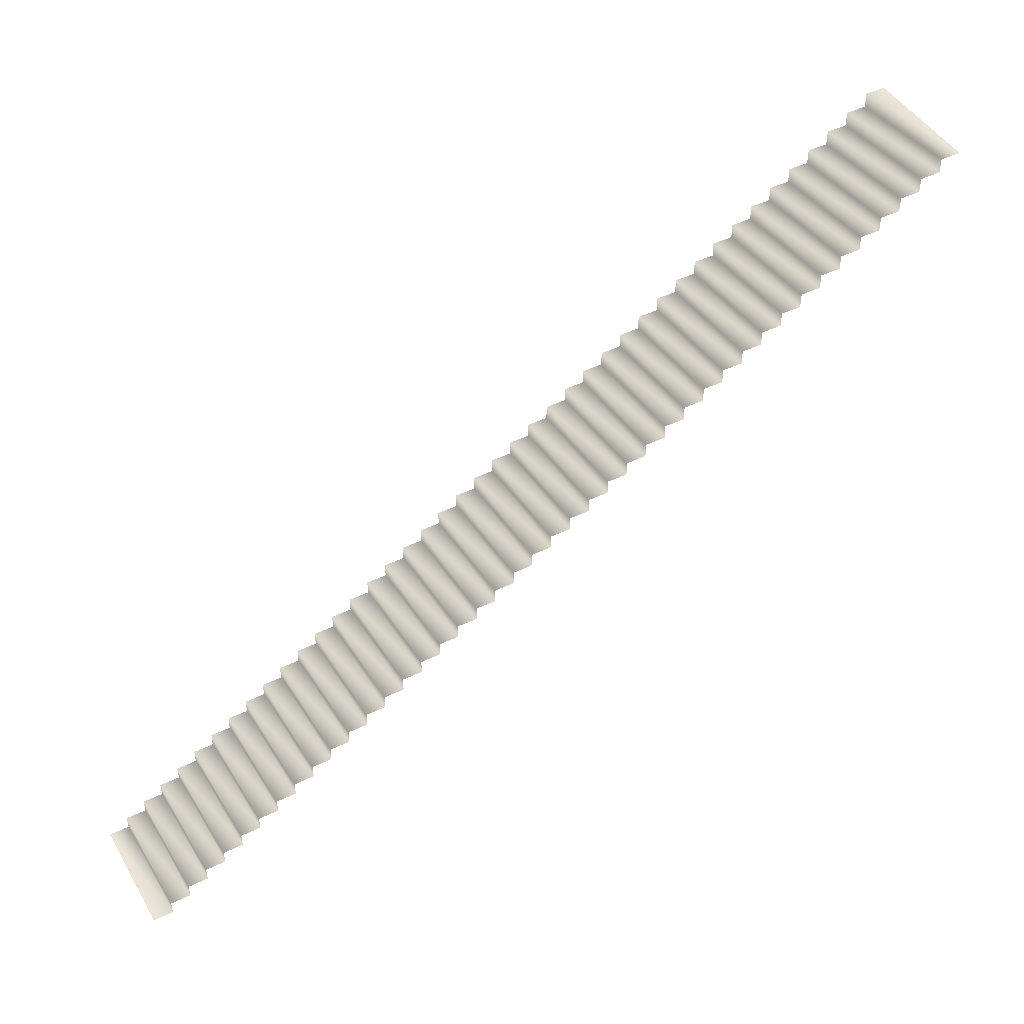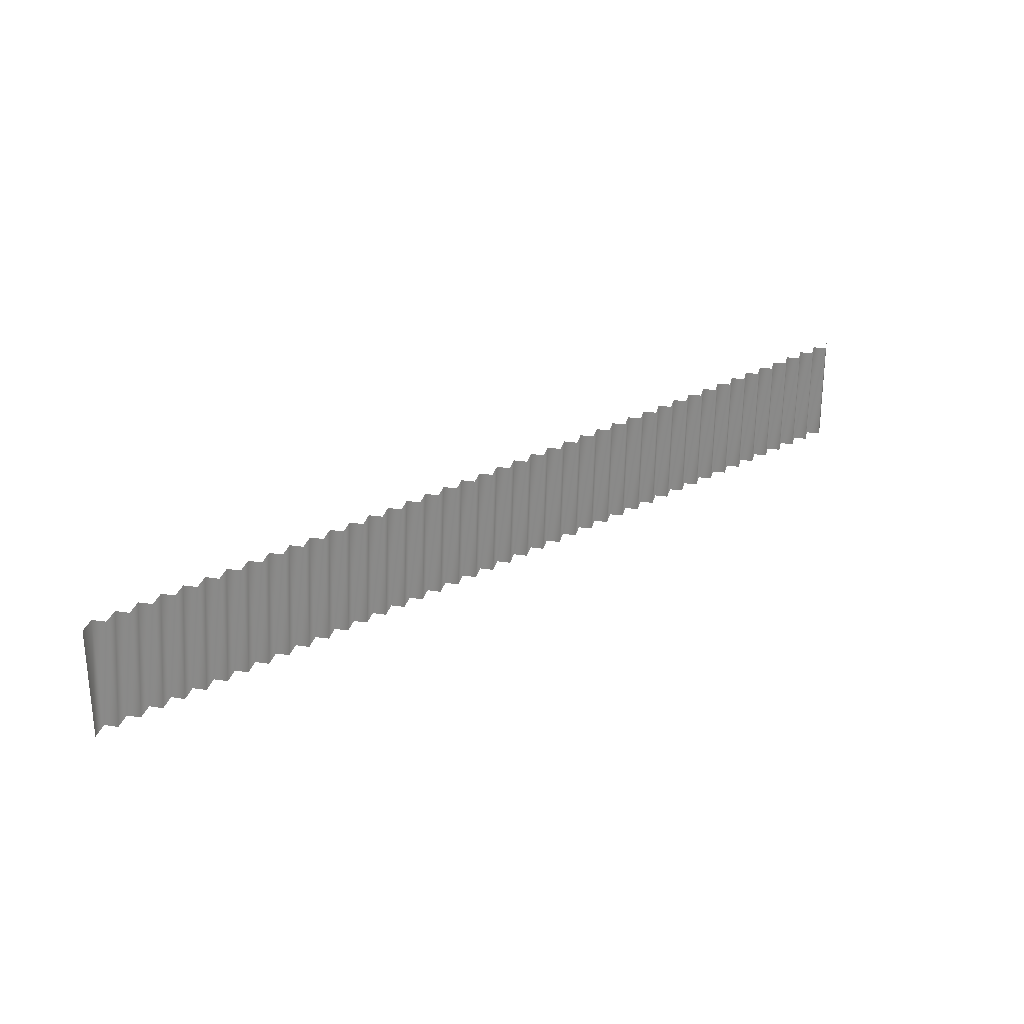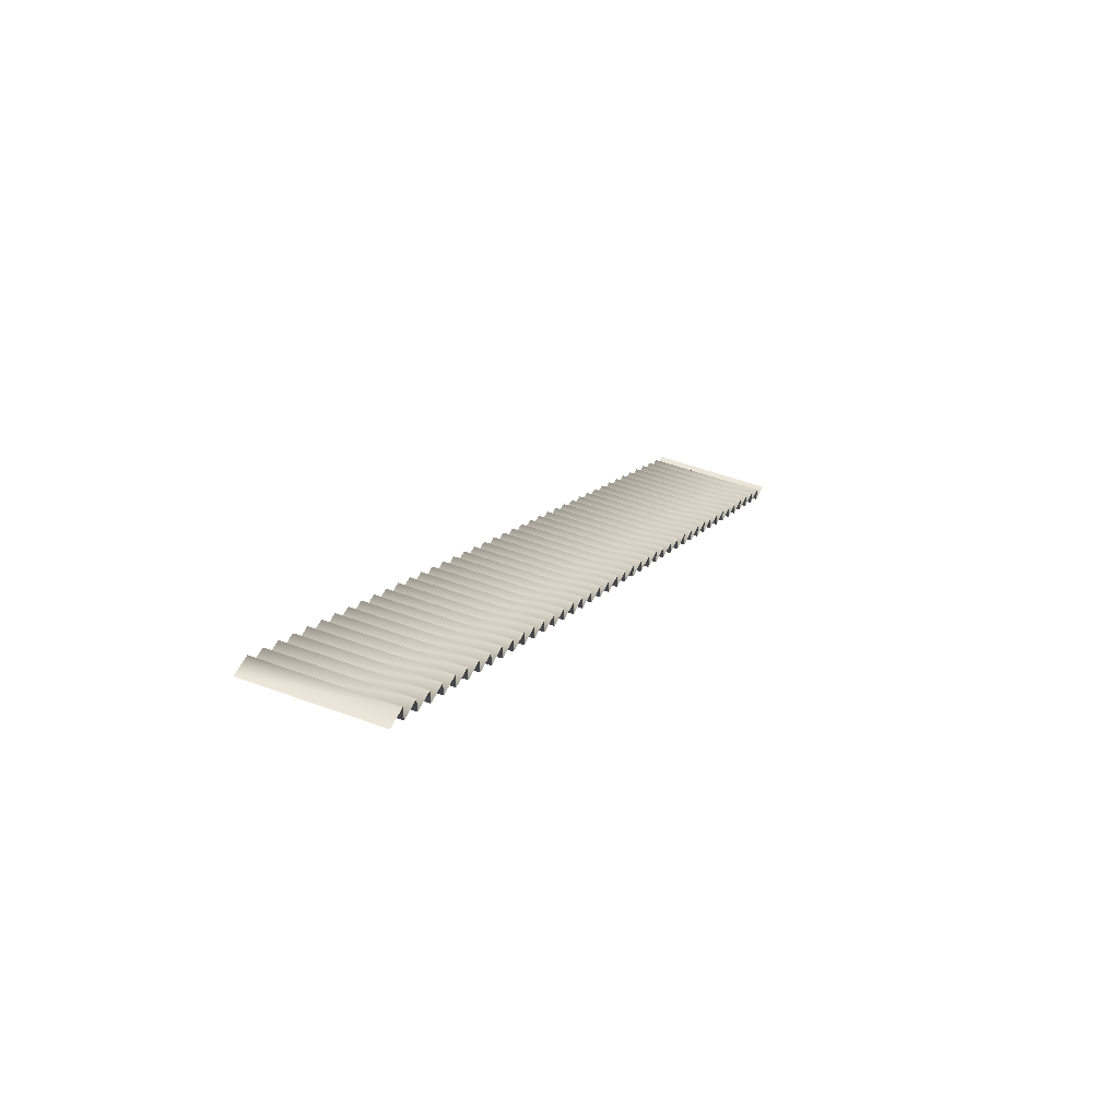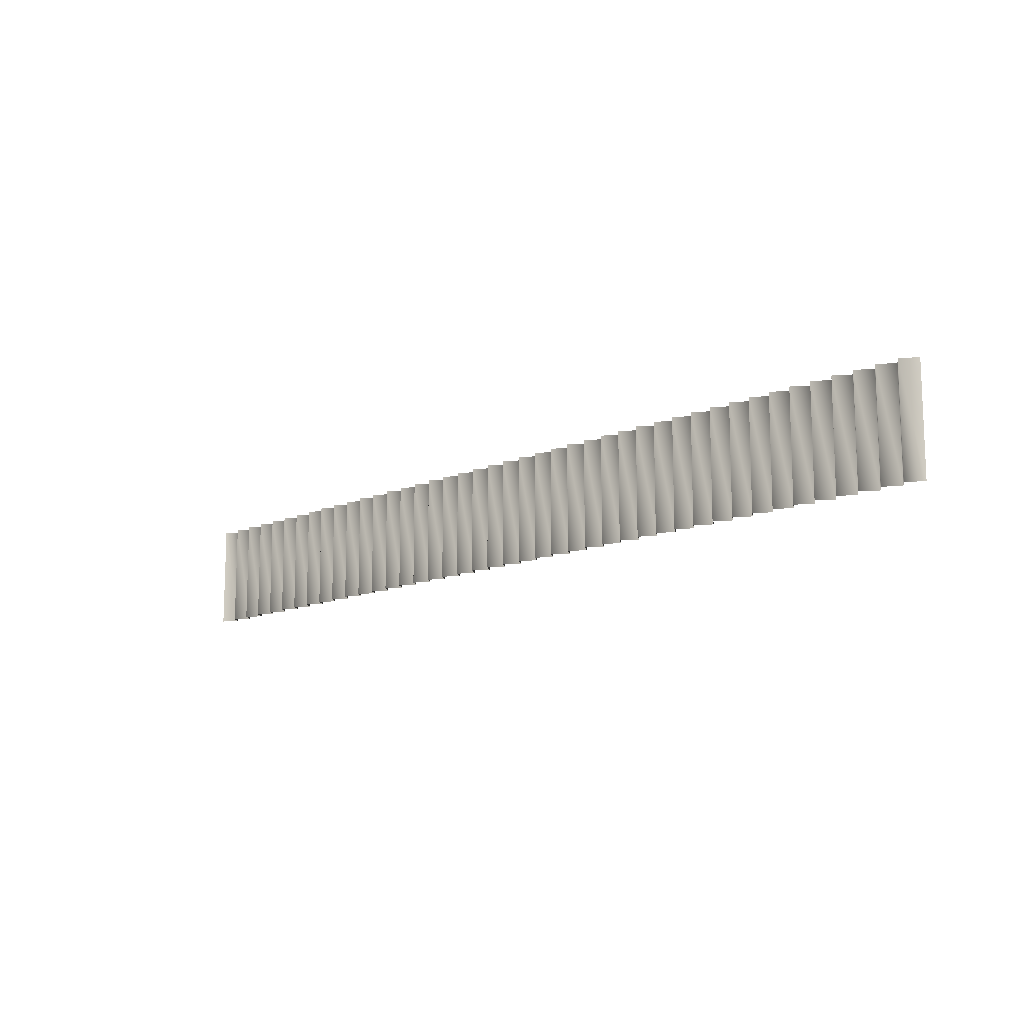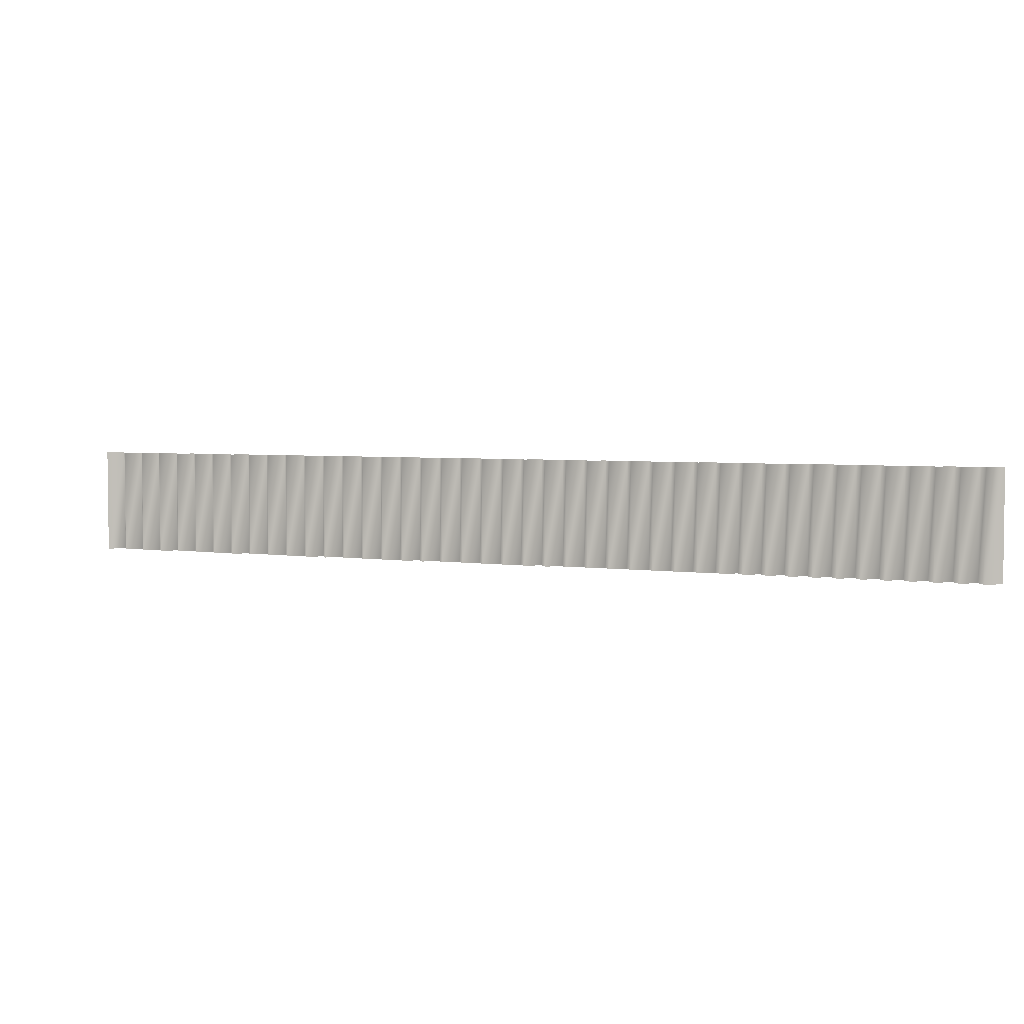
<metadata>
{"format":"obj","ext":"obj","renderer":"f3d","projection":"perspective","resolution":1024,"background":"white","views":[{"elev":45.8,"azim":151.2,"up":"+Y"},{"elev":27.2,"azim":-77.1,"up":"+Z"},{"elev":48.5,"azim":-67.4,"up":"+Y"},{"elev":-13.0,"azim":-170.1,"up":"+Z"},{"elev":3.9,"azim":-12.8,"up":"+Z"}]}
</metadata>
<code>
g Gate Stairs L
v -82.81 40.55 5.65
v -82.81 40.55 1.65
v -83.5 40.55 5.65
v -83.5 40.55 1.65
v -83.5 41.05 5.65
v -83.5 41.05 1.65
v -84.18 41.05 5.65
v -84.18 41.05 1.65
v -84.18 41.55 5.65
v -84.18 41.55 1.65
v -84.87 41.55 5.65
v -84.87 41.55 1.65
v -84.87 42.05 5.65
v -84.87 42.05 1.65
v -85.56 42.05 5.65
v -85.56 42.05 1.65
v -85.56 42.55 5.65
v -85.56 42.55 1.65
v -86.25 42.55 5.65
v -86.25 42.55 1.65
v -86.25 43.05 5.65
v -86.25 43.05 1.65
v -86.94 43.05 5.65
v -86.94 43.05 1.65
v -86.94 43.55 5.65
v -86.94 43.55 1.65
v -87.63 43.55 5.65
v -87.63 43.55 1.65
v -87.63 44.06 5.65
v -87.63 44.06 1.65
v -88.32 44.06 5.65
v -88.32 44.06 1.65
v -88.32 44.56 5.65
v -88.32 44.56 1.65
v -89 44.56 5.65
v -89 44.56 1.65
v -89 45.06 5.65
v -89 45.06 1.65
v -89.69 45.06 5.65
v -89.69 45.06 1.65
v -89.69 45.56 5.65
v -89.69 45.56 1.65
v -90.38 45.56 5.65
v -90.38 45.56 1.65
v -90.38 46.06 5.65
v -90.38 46.06 1.65
v -91.07 46.06 5.65
v -91.07 46.06 1.65
v -91.07 46.56 5.65
v -91.07 46.56 1.65
v -91.76 46.56 5.65
v -91.76 46.56 1.65
v -91.76 47.06 5.65
v -91.76 47.06 1.65
v -92.45 47.06 5.65
v -92.45 47.06 1.65
v -92.45 47.56 5.65
v -92.45 47.56 1.65
v -93.14 47.56 5.65
v -93.14 47.56 1.65
v -93.14 48.06 5.65
v -93.14 48.06 1.65
v -93.83 48.06 5.65
v -93.83 48.06 1.65
v -93.83 48.56 5.65
v -93.83 48.56 1.65
v -94.51 48.56 5.65
v -94.51 48.56 1.65
v -94.51 49.06 5.65
v -94.51 49.06 1.65
v -95.2 49.06 5.65
v -95.2 49.06 1.65
v -95.2 49.56 5.65
v -95.2 49.56 1.65
v -95.89 49.56 5.65
v -95.89 49.56 1.65
v -95.89 50.06 5.65
v -95.89 50.06 1.65
v -96.58 50.06 5.65
v -96.58 50.06 1.65
v -96.58 50.56 5.65
v -96.58 50.56 1.65
v -97.27 50.56 5.65
v -97.27 50.56 1.65
v -97.27 51.06 5.65
v -97.27 51.06 1.65
v -97.96 51.06 5.65
v -97.96 51.06 1.65
v -97.96 51.56 5.65
v -97.96 51.56 1.65
v -98.65 51.56 5.65
v -98.65 51.56 1.65
v -98.65 52.06 5.65
v -98.65 52.06 1.65
v -99.33 52.06 5.65
v -99.33 52.06 1.65
v -99.33 52.56 5.65
v -99.33 52.56 1.65
v -100 52.56 5.65
v -100 52.56 1.65
v -100 53.06 5.65
v -100 53.06 1.65
v -100.7 53.06 5.65
v -100.7 53.06 1.65
v -100.7 53.56 5.65
v -100.7 53.56 1.65
v -101.4 53.56 5.65
v -101.4 53.56 1.65
v -101.4 54.06 5.65
v -101.4 54.06 1.65
v -102.1 54.06 5.65
v -102.1 54.06 1.65
v -102.1 54.56 5.65
v -102.1 54.56 1.65
v -102.8 54.56 5.65
v -102.8 54.56 1.65
v -102.8 55.06 5.65
v -102.8 55.06 1.65
v -103.5 55.06 5.65
v -103.5 55.06 1.65
v -103.5 55.56 5.65
v -103.5 55.56 1.65
v -104.2 55.56 5.65
v -104.2 55.56 1.65
v -104.2 56.06 5.65
v -104.2 56.06 1.65
v -104.8 56.06 5.65
v -104.8 56.06 1.65
v -104.8 56.56 5.65
v -104.8 56.56 1.65
v -105.5 56.56 5.65
v -105.5 56.56 1.65
v -105.5 57.06 5.65
v -105.5 57.06 1.65
v -106.2 57.06 5.65
v -106.2 57.06 1.65
v -106.2 57.56 5.65
v -106.2 57.56 1.65
v -106.9 57.56 5.65
v -106.9 57.56 1.65
v -106.9 58.06 5.65
v -106.9 58.06 1.65
v -107.6 58.06 5.65
v -107.6 58.06 1.65
v -107.6 58.56 5.65
v -107.6 58.56 1.65
v -108.3 58.56 5.65
v -108.3 58.56 1.65
v -108.3 59.07 5.65
v -108.3 59.07 1.65
v -109 59.07 5.65
v -109 59.07 1.65
v -109 59.57 5.65
v -109 59.57 1.65
v -109.7 59.57 5.65
v -109.7 59.57 1.65
v -109.7 60.07 5.65
v -109.7 60.07 1.65
v -110.4 60.07 5.65
v -110.4 60.07 1.65
v -110.4 60.57 5.65
v -110.4 60.57 1.65
v -111 60.57 5.65
v -111 60.57 1.65
v -111 61.07 5.65
v -111 61.07 1.65
v -111.7 61.07 5.65
v -111.7 61.07 1.65
v -111.7 61.57 5.65
v -111.7 61.57 1.65
v -112.4 61.57 5.65
v -112.4 61.57 1.65
v -112.4 62.07 5.65
v -112.4 62.07 1.65
v -113.1 62.07 5.65
v -113.1 62.07 1.65
f 1 4 2
f 1 3 4
f 5 8 6
f 5 7 8
f 9 12 10
f 9 11 12
f 13 16 14
f 13 15 16
f 17 20 18
f 17 19 20
f 21 24 22
f 21 23 24
f 25 28 26
f 25 27 28
f 29 32 30
f 29 31 32
f 33 36 34
f 33 35 36
f 37 40 38
f 37 39 40
f 41 44 42
f 41 43 44
f 45 48 46
f 45 47 48
f 49 52 50
f 49 51 52
f 53 56 54
f 53 55 56
f 57 60 58
f 57 59 60
f 61 64 62
f 61 63 64
f 65 68 66
f 65 67 68
f 69 72 70
f 69 71 72
f 73 76 74
f 73 75 76
f 77 80 78
f 77 79 80
f 81 84 82
f 81 83 84
f 85 88 86
f 85 87 88
f 89 92 90
f 89 91 92
f 93 96 94
f 93 95 96
f 97 100 98
f 97 99 100
f 101 104 102
f 101 103 104
f 105 108 106
f 105 107 108
f 109 112 110
f 109 111 112
f 113 116 114
f 113 115 116
f 117 120 118
f 117 119 120
f 121 124 122
f 121 123 124
f 125 128 126
f 125 127 128
f 129 132 130
f 129 131 132
f 133 136 134
f 133 135 136
f 137 140 138
f 137 139 140
f 141 144 142
f 141 143 144
f 145 148 146
f 145 147 148
f 149 152 150
f 149 151 152
f 153 156 154
f 153 155 156
f 157 160 158
f 157 159 160
f 161 164 162
f 161 163 164
f 165 168 166
f 165 167 168
f 169 172 170
f 169 171 172
f 3 6 4
f 3 5 6
f 7 10 8
f 7 9 10
f 11 14 12
f 11 13 14
f 15 18 16
f 15 17 18
f 19 22 20
f 19 21 22
f 23 26 24
f 23 25 26
f 27 30 28
f 27 29 30
f 31 34 32
f 31 33 34
f 35 38 36
f 35 37 38
f 39 42 40
f 39 41 42
f 43 46 44
f 43 45 46
f 47 50 48
f 47 49 50
f 51 54 52
f 51 53 54
f 55 58 56
f 55 57 58
f 59 62 60
f 59 61 62
f 63 66 64
f 63 65 66
f 67 70 68
f 67 69 70
f 71 74 72
f 71 73 74
f 75 78 76
f 75 77 78
f 79 82 80
f 79 81 82
f 83 86 84
f 83 85 86
f 87 90 88
f 87 89 90
f 91 94 92
f 91 93 94
f 95 98 96
f 95 97 98
f 99 102 100
f 99 101 102
f 103 106 104
f 103 105 106
f 107 110 108
f 107 109 110
f 111 114 112
f 111 113 114
f 115 118 116
f 115 117 118
f 119 122 120
f 119 121 122
f 123 126 124
f 123 125 126
f 127 130 128
f 127 129 130
f 131 134 132
f 131 133 134
f 135 138 136
f 135 137 138
f 139 142 140
f 139 141 142
f 143 146 144
f 143 145 146
f 147 150 148
f 147 149 150
f 151 154 152
f 151 153 154
f 155 158 156
f 155 157 158
f 159 162 160
f 159 161 162
f 163 166 164
f 163 165 166
f 167 170 168
f 167 169 170
f 1 1 1
f 1 1 1
f 1 1 1
f 1 1 1

</code>
